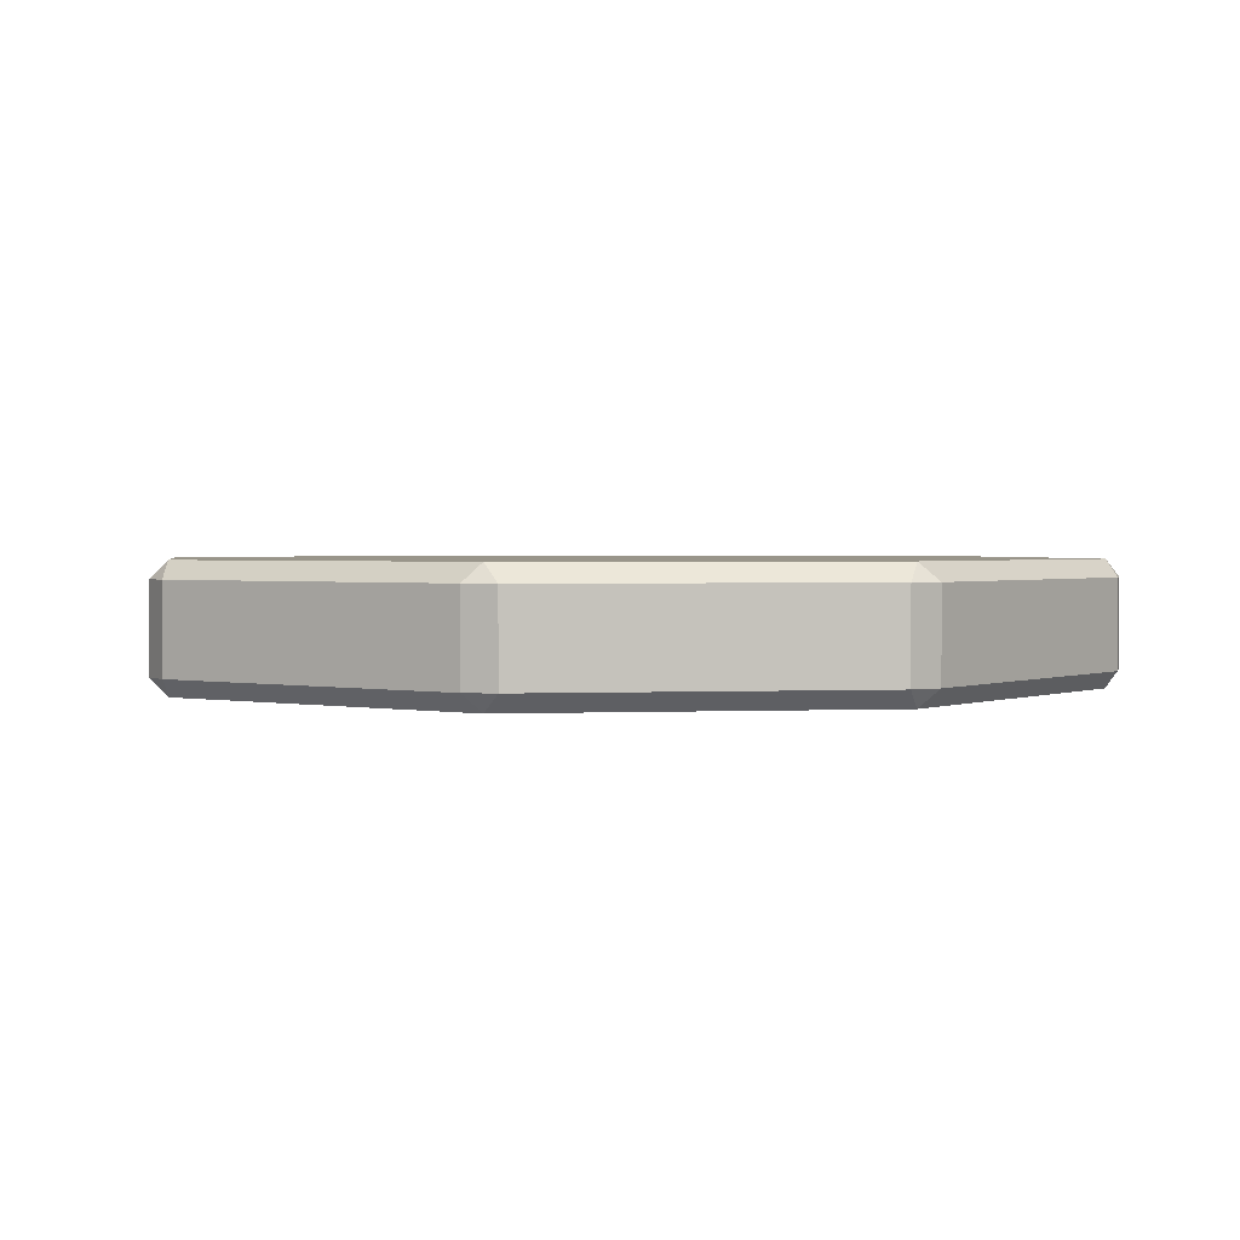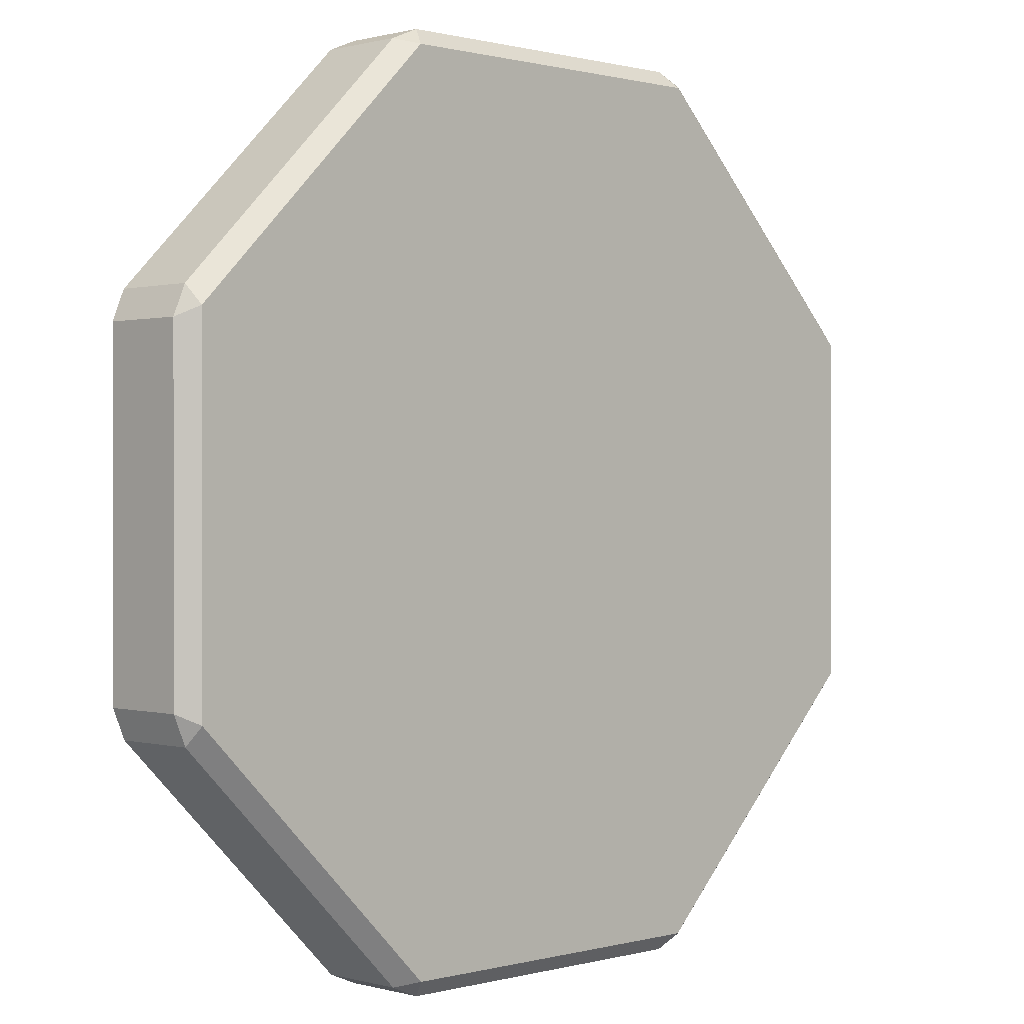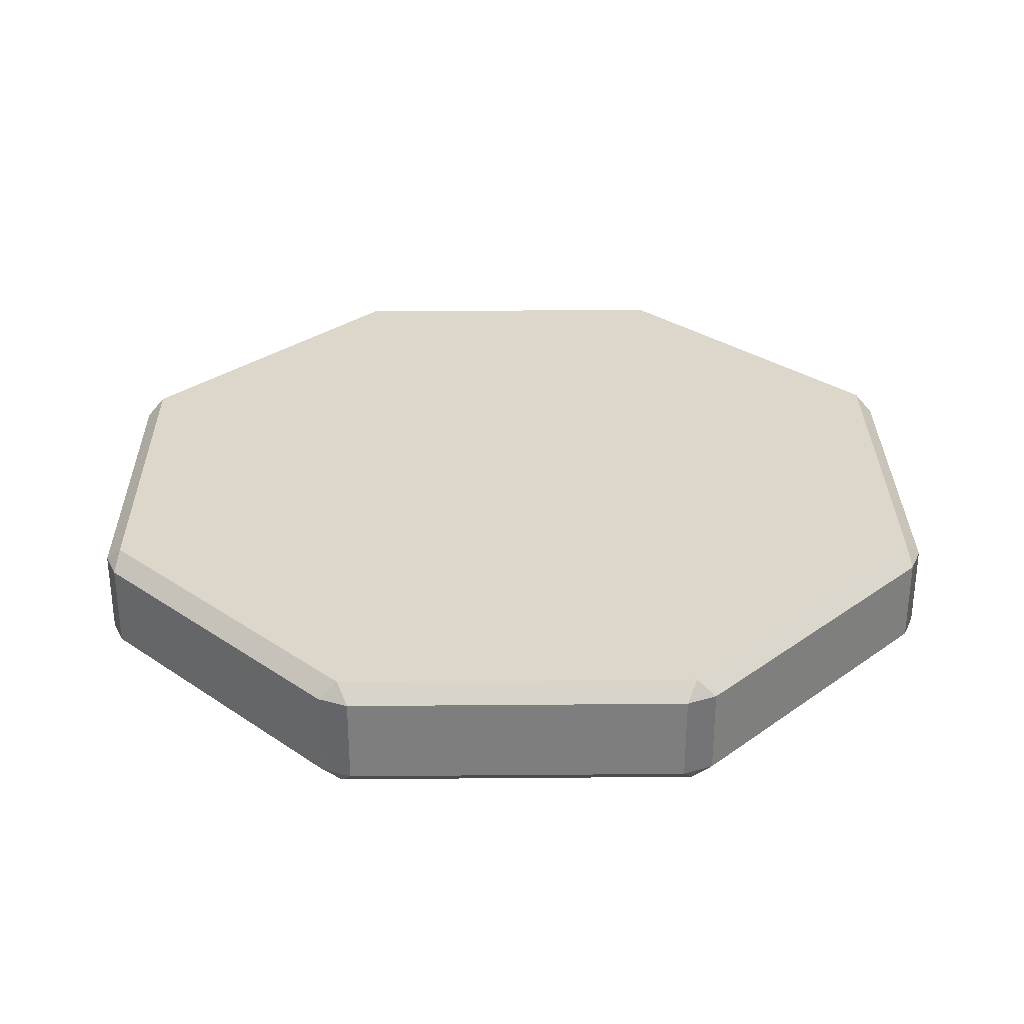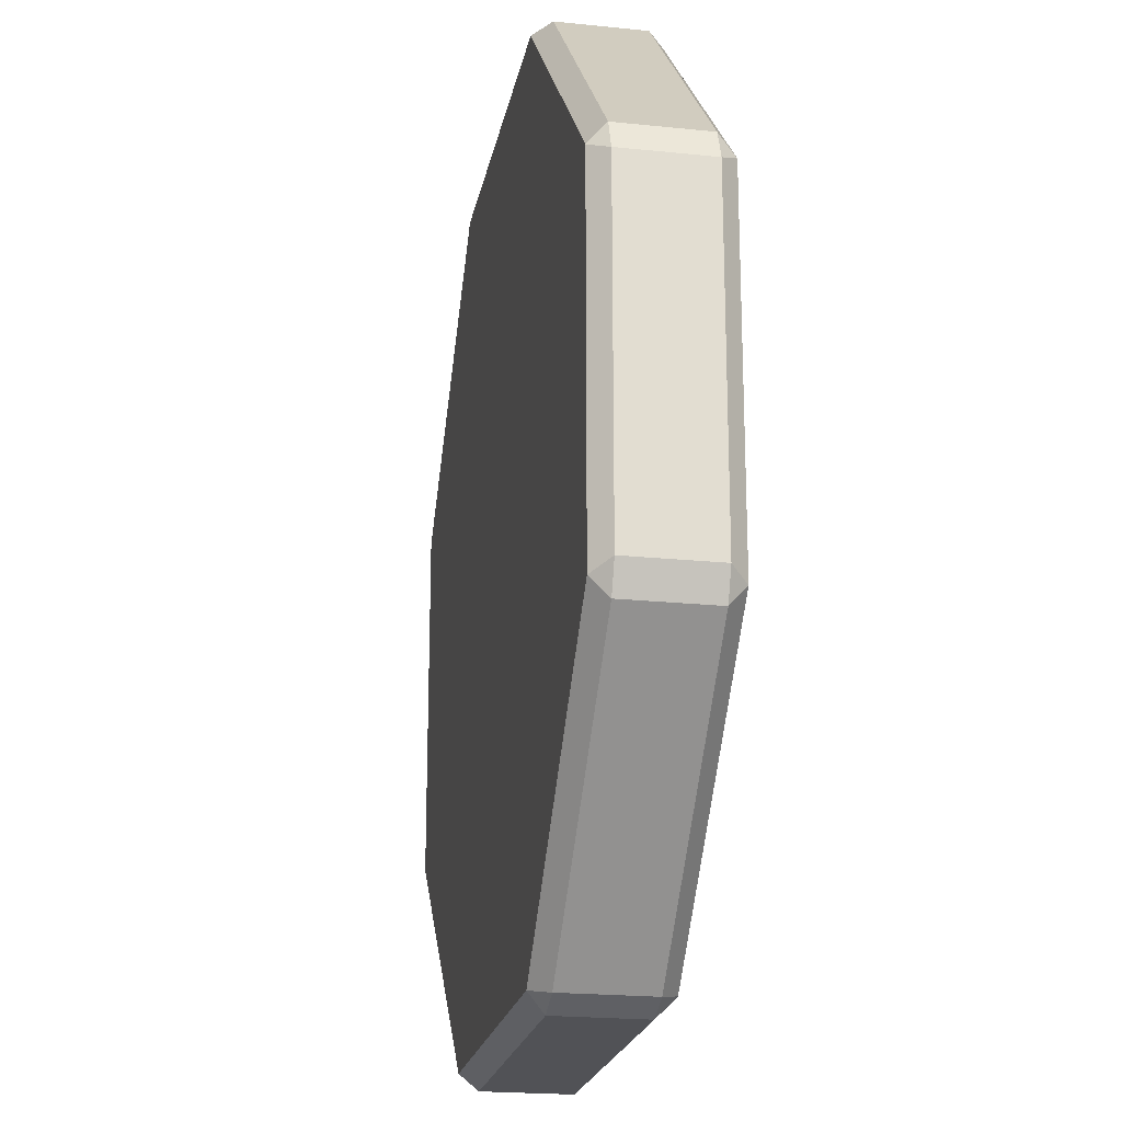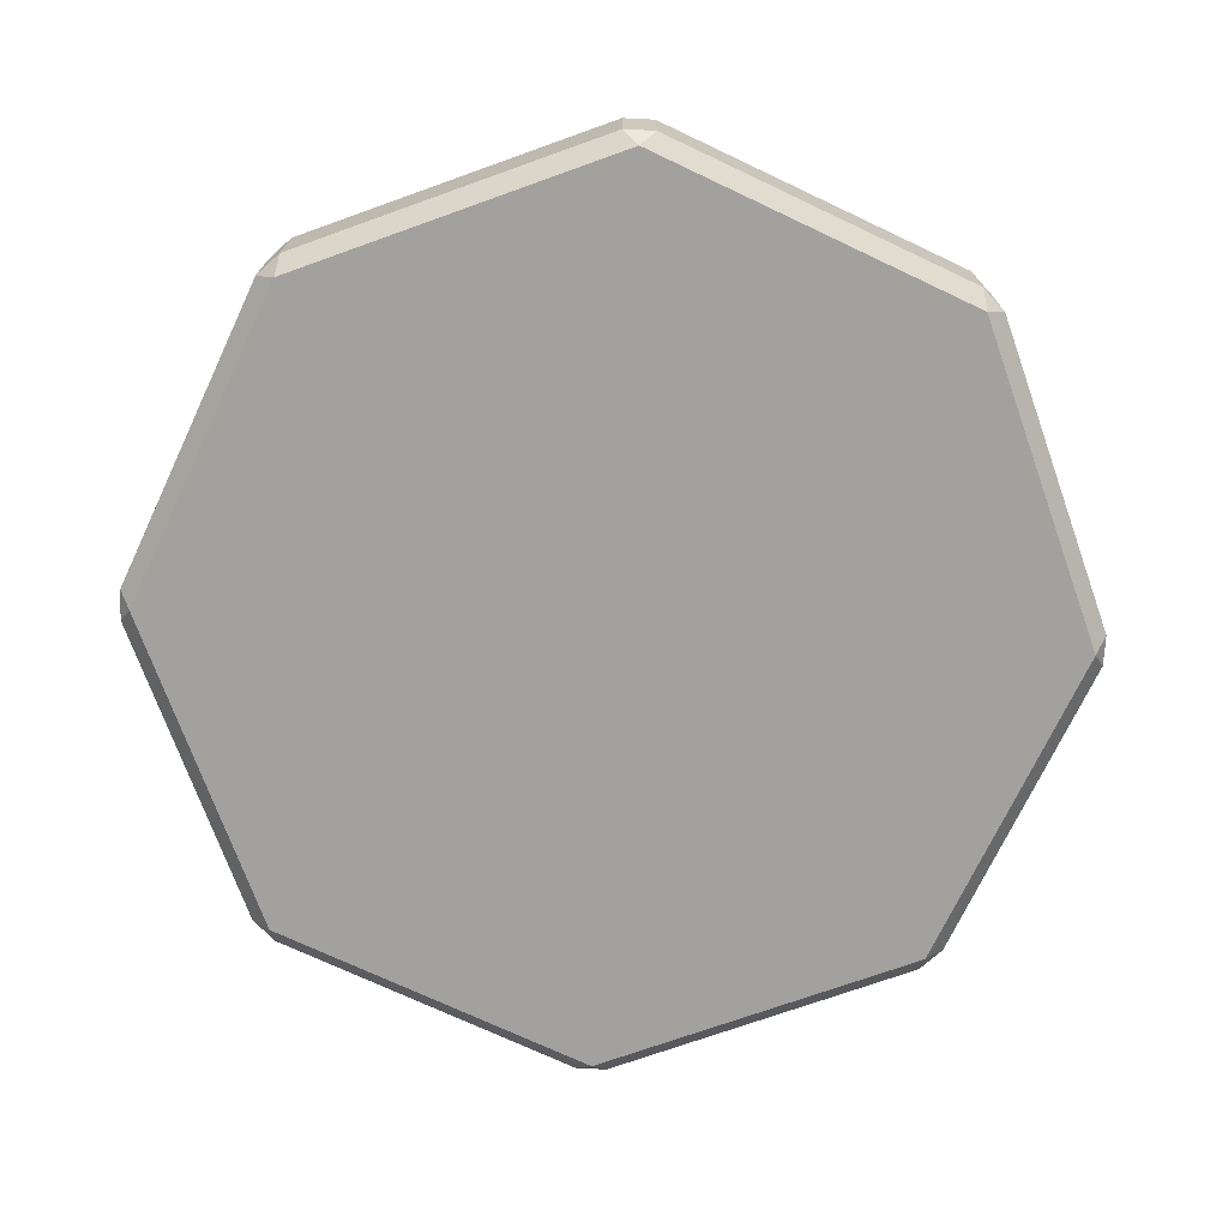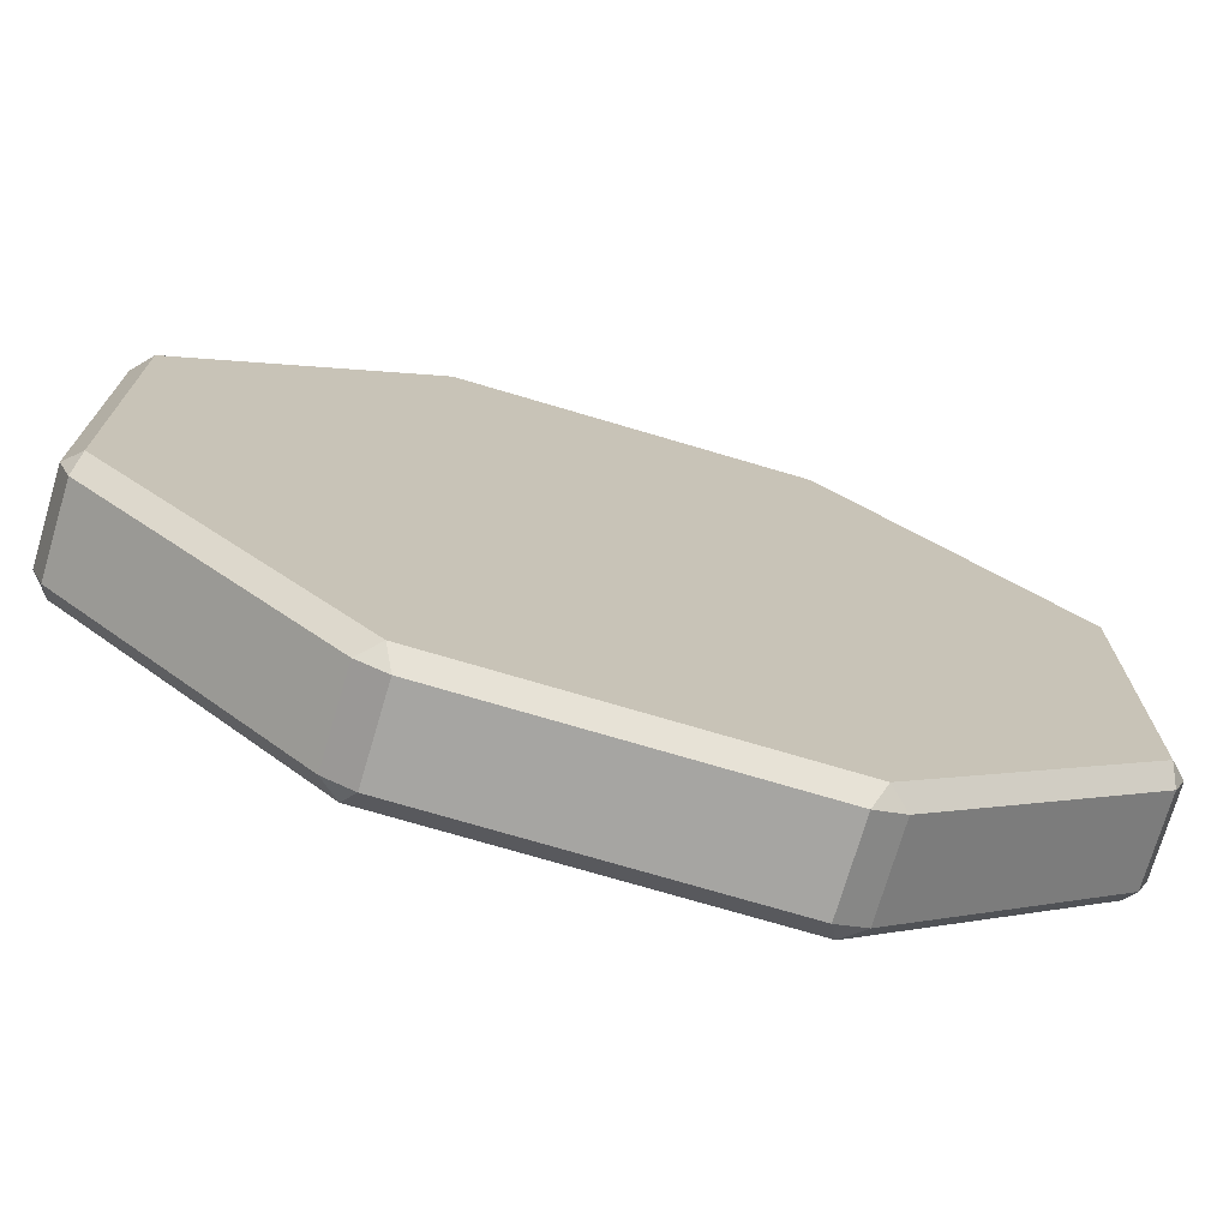
<metadata>
{"format":"obj","ext":"obj","renderer":"f3d","projection":"perspective","resolution":1024,"background":"white","views":[{"elev":1.8,"azim":-99.0,"up":"+Z"},{"elev":0.5,"azim":135.1,"up":"+Y"},{"elev":30.6,"azim":-45.7,"up":"+Z"},{"elev":-21.1,"azim":-100.5,"up":"+Y"},{"elev":-72.2,"azim":64.7,"up":"+Z"},{"elev":-73.6,"azim":-16.5,"up":"+Y"}]}
</metadata>
<code>
g CoinMesh
v -0.08686 -0.231 0.02244
v -0.1019 -0.2247 0.02244
v -0.09202 -0.2222 0.03125
v -0.08686 -0.231 -0.02244
v -0.09202 -0.2222 -0.03125
v -0.1019 -0.2247 -0.02244
v 0.08686 -0.231 0.02244
v 0.09202 -0.2222 0.03125
v 0.1019 -0.2247 0.02244
v 0.08686 -0.231 -0.02244
v 0.1019 -0.2247 -0.02244
v 0.09202 -0.2222 -0.03125
v 0.2247 -0.1019 0.02244
v 0.2222 -0.09202 0.03125
v 0.231 -0.08686 0.02244
v 0.2247 -0.1019 -0.02244
v 0.231 -0.08686 -0.02244
v 0.2222 -0.09202 -0.03125
v 0.231 0.08686 0.02244
v 0.2222 0.09202 0.03125
v 0.2247 0.1019 0.02244
v 0.231 0.08686 -0.02244
v 0.2247 0.1019 -0.02244
v 0.2222 0.09202 -0.03125
v 0.1019 0.2247 0.02244
v 0.09202 0.2222 0.03125
v 0.08686 0.231 0.02244
v 0.1019 0.2247 -0.02244
v 0.08686 0.231 -0.02244
v 0.09202 0.2222 -0.03125
v -0.08686 0.231 0.02244
v -0.09202 0.2222 0.03125
v -0.1019 0.2247 0.02244
v -0.08686 0.231 -0.02244
v -0.1019 0.2247 -0.02244
v -0.09202 0.2222 -0.03125
v -0.2247 0.1019 0.02244
v -0.2222 0.09202 0.03125
v -0.231 0.08686 0.02244
v -0.2247 0.1019 -0.02244
v -0.231 0.08686 -0.02244
v -0.2222 0.09202 -0.03125
v -0.231 -0.08686 0.02244
v -0.2222 -0.09202 0.03125
v -0.2247 -0.1019 0.02244
v -0.231 -0.08686 -0.02244
v -0.2247 -0.1019 -0.02244
v -0.2222 -0.09202 -0.03125
v -0.08686 -0.231 0.02244
v 0.08686 -0.231 0.02244
v 0.08686 -0.231 -0.02244
v -0.08686 -0.231 -0.02244
v -0.2247 -0.1019 0.02244
v -0.1019 -0.2247 0.02244
v -0.1019 -0.2247 -0.02244
v -0.2247 -0.1019 -0.02244
v 0.1019 -0.2247 0.02244
v 0.2247 -0.1019 0.02244
v 0.2247 -0.1019 -0.02244
v 0.1019 -0.2247 -0.02244
v 0.231 -0.08686 0.02244
v 0.231 0.08686 0.02244
v 0.231 0.08686 -0.02244
v 0.231 -0.08686 -0.02244
v 0.2247 0.1019 0.02244
v 0.1019 0.2247 0.02244
v 0.1019 0.2247 -0.02244
v 0.2247 0.1019 -0.02244
v 0.08686 0.231 0.02244
v -0.08686 0.231 0.02244
v -0.08686 0.231 -0.02244
v 0.08686 0.231 -0.02244
v -0.1019 0.2247 0.02244
v -0.2247 0.1019 0.02244
v -0.2247 0.1019 -0.02244
v -0.1019 0.2247 -0.02244
v -0.231 0.08686 0.02244
v -0.231 -0.08686 0.02244
v -0.231 -0.08686 -0.02244
v -0.231 0.08686 -0.02244
v -0.08686 -0.231 0.02244
v -0.09202 -0.2222 0.03125
v 0.09202 -0.2222 0.03125
v 0.08686 -0.231 0.02244
v 0.08686 -0.231 -0.02244
v 0.09202 -0.2222 -0.03125
v -0.09202 -0.2222 -0.03125
v -0.08686 -0.231 -0.02244
v -0.1019 -0.2247 0.02244
v -0.08686 -0.231 0.02244
v -0.08686 -0.231 -0.02244
v -0.1019 -0.2247 -0.02244
v 0.1019 -0.2247 -0.02244
v 0.08686 -0.231 -0.02244
v 0.08686 -0.231 0.02244
v 0.1019 -0.2247 0.02244
v 0.1019 -0.2247 0.02244
v 0.09202 -0.2222 0.03125
v 0.2222 -0.09202 0.03125
v 0.2247 -0.1019 0.02244
v 0.2247 -0.1019 -0.02244
v 0.2222 -0.09202 -0.03125
v 0.09202 -0.2222 -0.03125
v 0.1019 -0.2247 -0.02244
v 0.231 -0.08686 -0.02244
v 0.2247 -0.1019 -0.02244
v 0.2247 -0.1019 0.02244
v 0.231 -0.08686 0.02244
v 0.231 -0.08686 0.02244
v 0.2222 -0.09202 0.03125
v 0.2222 0.09202 0.03125
v 0.231 0.08686 0.02244
v 0.231 0.08686 -0.02244
v 0.2222 0.09202 -0.03125
v 0.2222 -0.09202 -0.03125
v 0.231 -0.08686 -0.02244
v 0.2247 0.1019 -0.02244
v 0.231 0.08686 -0.02244
v 0.231 0.08686 0.02244
v 0.2247 0.1019 0.02244
v 0.2247 0.1019 0.02244
v 0.2222 0.09202 0.03125
v 0.09202 0.2222 0.03125
v 0.1019 0.2247 0.02244
v 0.1019 0.2247 -0.02244
v 0.09202 0.2222 -0.03125
v 0.2222 0.09202 -0.03125
v 0.2247 0.1019 -0.02244
v 0.08686 0.231 -0.02244
v 0.1019 0.2247 -0.02244
v 0.1019 0.2247 0.02244
v 0.08686 0.231 0.02244
v 0.08686 0.231 0.02244
v 0.09202 0.2222 0.03125
v -0.09202 0.2222 0.03125
v -0.08686 0.231 0.02244
v -0.08686 0.231 -0.02244
v -0.09202 0.2222 -0.03125
v 0.09202 0.2222 -0.03125
v 0.08686 0.231 -0.02244
v -0.1019 0.2247 -0.02244
v -0.08686 0.231 -0.02244
v -0.08686 0.231 0.02244
v -0.1019 0.2247 0.02244
v -0.1019 0.2247 0.02244
v -0.09202 0.2222 0.03125
v -0.2222 0.09202 0.03125
v -0.2247 0.1019 0.02244
v -0.2247 0.1019 -0.02244
v -0.2222 0.09202 -0.03125
v -0.09202 0.2222 -0.03125
v -0.1019 0.2247 -0.02244
v -0.231 0.08686 -0.02244
v -0.2247 0.1019 -0.02244
v -0.2247 0.1019 0.02244
v -0.231 0.08686 0.02244
v -0.231 0.08686 0.02244
v -0.2222 0.09202 0.03125
v -0.2222 -0.09202 0.03125
v -0.231 -0.08686 0.02244
v -0.231 -0.08686 -0.02244
v -0.2222 -0.09202 -0.03125
v -0.2222 0.09202 -0.03125
v -0.231 0.08686 -0.02244
v -0.2247 -0.1019 -0.02244
v -0.231 -0.08686 -0.02244
v -0.231 -0.08686 0.02244
v -0.2247 -0.1019 0.02244
v -0.2247 -0.1019 0.02244
v -0.2222 -0.09202 0.03125
v -0.09202 -0.2222 0.03125
v -0.1019 -0.2247 0.02244
v -0.1019 -0.2247 -0.02244
v -0.09202 -0.2222 -0.03125
v -0.2222 -0.09202 -0.03125
v -0.2247 -0.1019 -0.02244
v -3.546e-06 3.546e-06 0.03125
v 0.09202 -0.2222 0.03125
v -0.09202 -0.2222 0.03125
v 0.2222 -0.09202 0.03125
v -0.2222 -0.09202 0.03125
v 0.2222 0.09202 0.03125
v -0.2222 0.09202 0.03125
v 0.09202 0.2222 0.03125
v -0.09202 0.2222 0.03125
v -3.546e-06 3.546e-06 -0.03125
v -0.09202 -0.2222 -0.03125
v 0.09202 -0.2222 -0.03125
v 0.2222 -0.09202 -0.03125
v -0.2222 -0.09202 -0.03125
v 0.2222 0.09202 -0.03125
v -0.2222 0.09202 -0.03125
v 0.09202 0.2222 -0.03125
v -0.09202 0.2222 -0.03125
g CoinMesh_0
f 3 2 1
f 6 5 4
f 9 8 7
f 12 11 10
f 15 14 13
f 18 17 16
f 21 20 19
f 24 23 22
f 27 26 25
f 30 29 28
f 33 32 31
f 36 35 34
f 39 38 37
f 42 41 40
f 45 44 43
f 48 47 46
f 51 50 49
f 52 51 49
f 55 54 53
f 56 55 53
f 59 58 57
f 60 59 57
f 63 62 61
f 64 63 61
f 67 66 65
f 68 67 65
f 71 70 69
f 72 71 69
f 75 74 73
f 76 75 73
f 79 78 77
f 80 79 77
f 83 82 81
f 84 83 81
f 87 86 85
f 88 87 85
f 91 90 89
f 92 91 89
f 95 94 93
f 96 95 93
f 99 98 97
f 100 99 97
f 103 102 101
f 104 103 101
f 107 106 105
f 108 107 105
f 111 110 109
f 112 111 109
f 115 114 113
f 116 115 113
f 119 118 117
f 120 119 117
f 123 122 121
f 124 123 121
f 127 126 125
f 128 127 125
f 131 130 129
f 132 131 129
f 135 134 133
f 136 135 133
f 139 138 137
f 140 139 137
f 143 142 141
f 144 143 141
f 147 146 145
f 148 147 145
f 151 150 149
f 152 151 149
f 155 154 153
f 156 155 153
f 159 158 157
f 160 159 157
f 163 162 161
f 164 163 161
f 167 166 165
f 168 167 165
f 171 170 169
f 172 171 169
f 175 174 173
f 176 175 173
f 179 178 177
f 178 180 177
f 181 179 177
f 180 182 177
f 183 181 177
f 182 184 177
f 185 183 177
f 184 185 177
f 188 187 186
f 189 188 186
f 187 190 186
f 191 189 186
f 190 192 186
f 193 191 186
f 192 194 186
f 194 193 186

</code>
